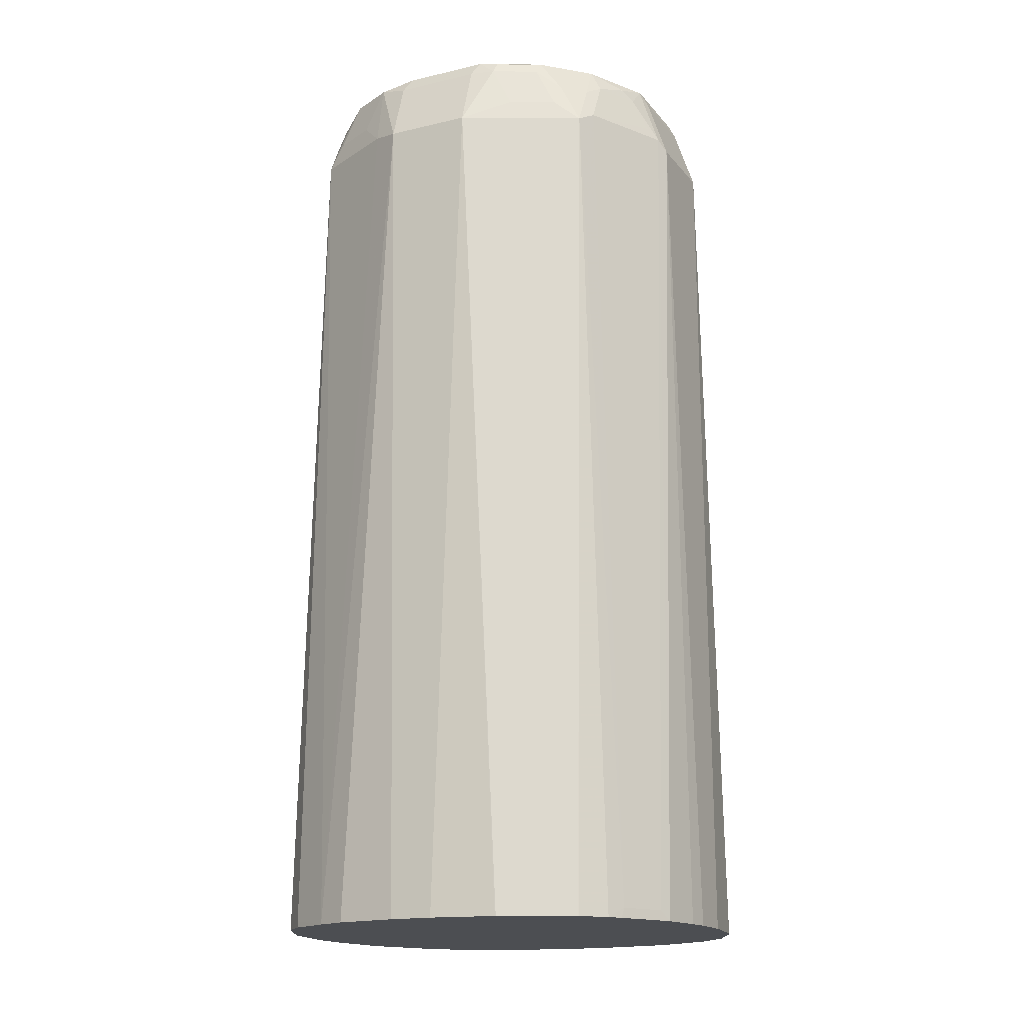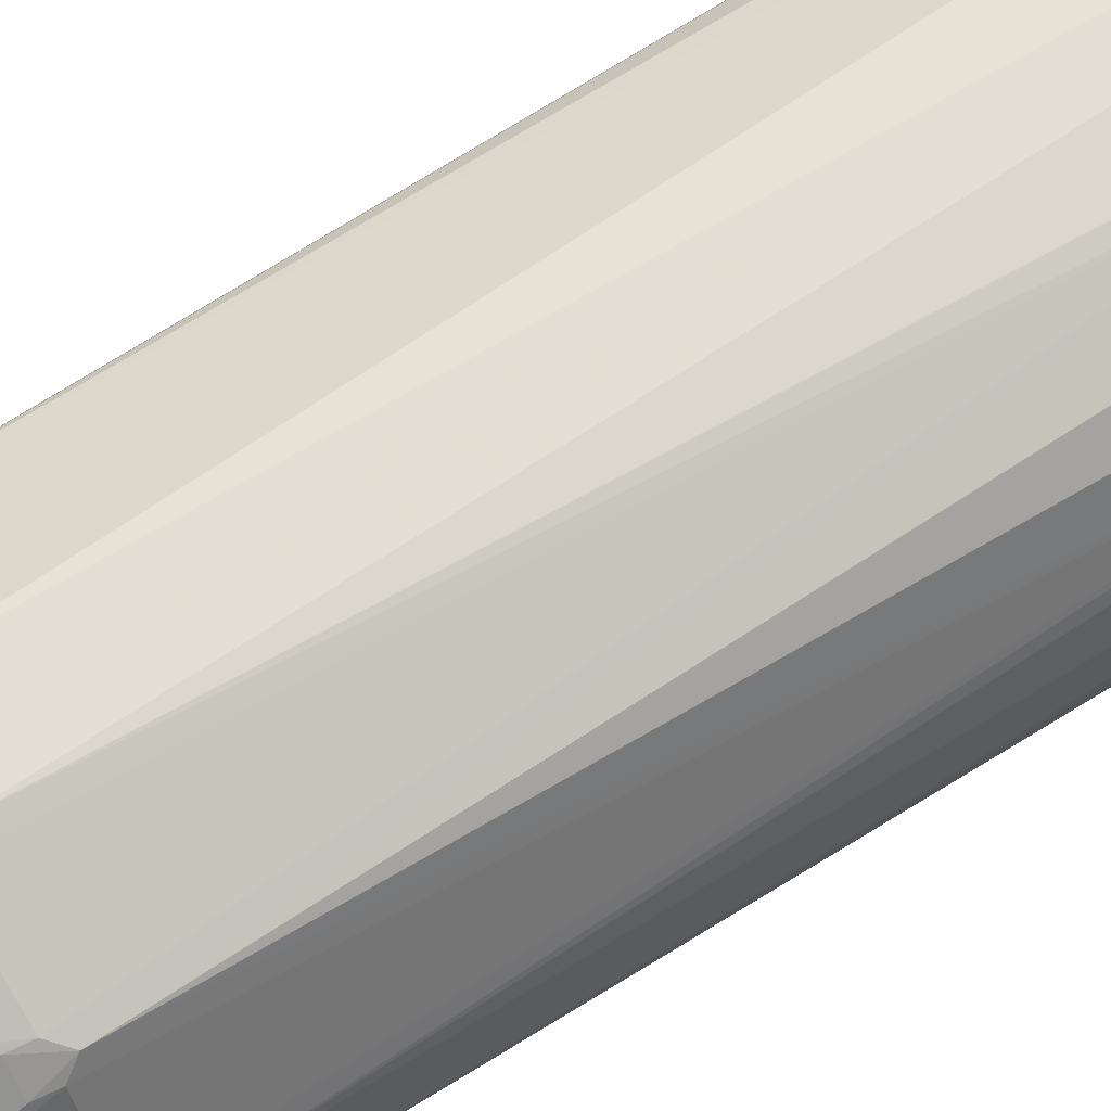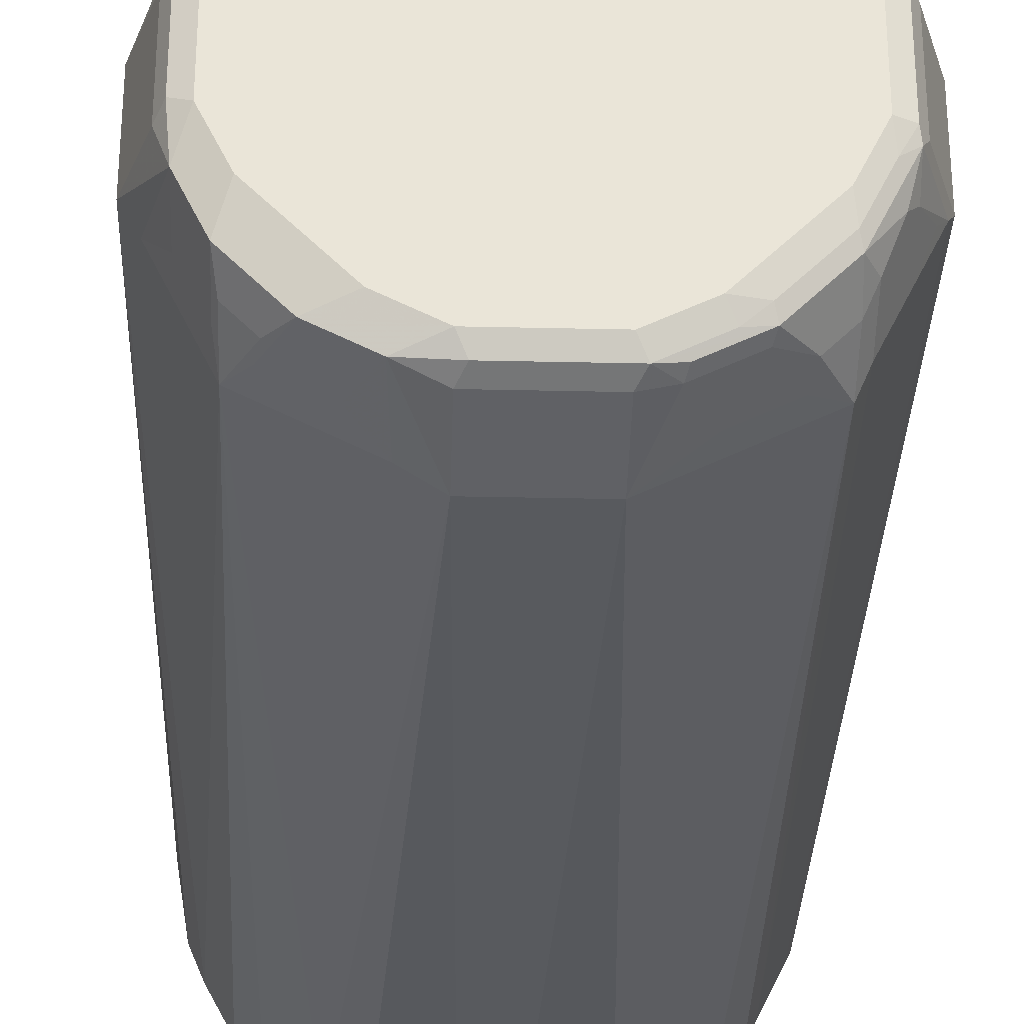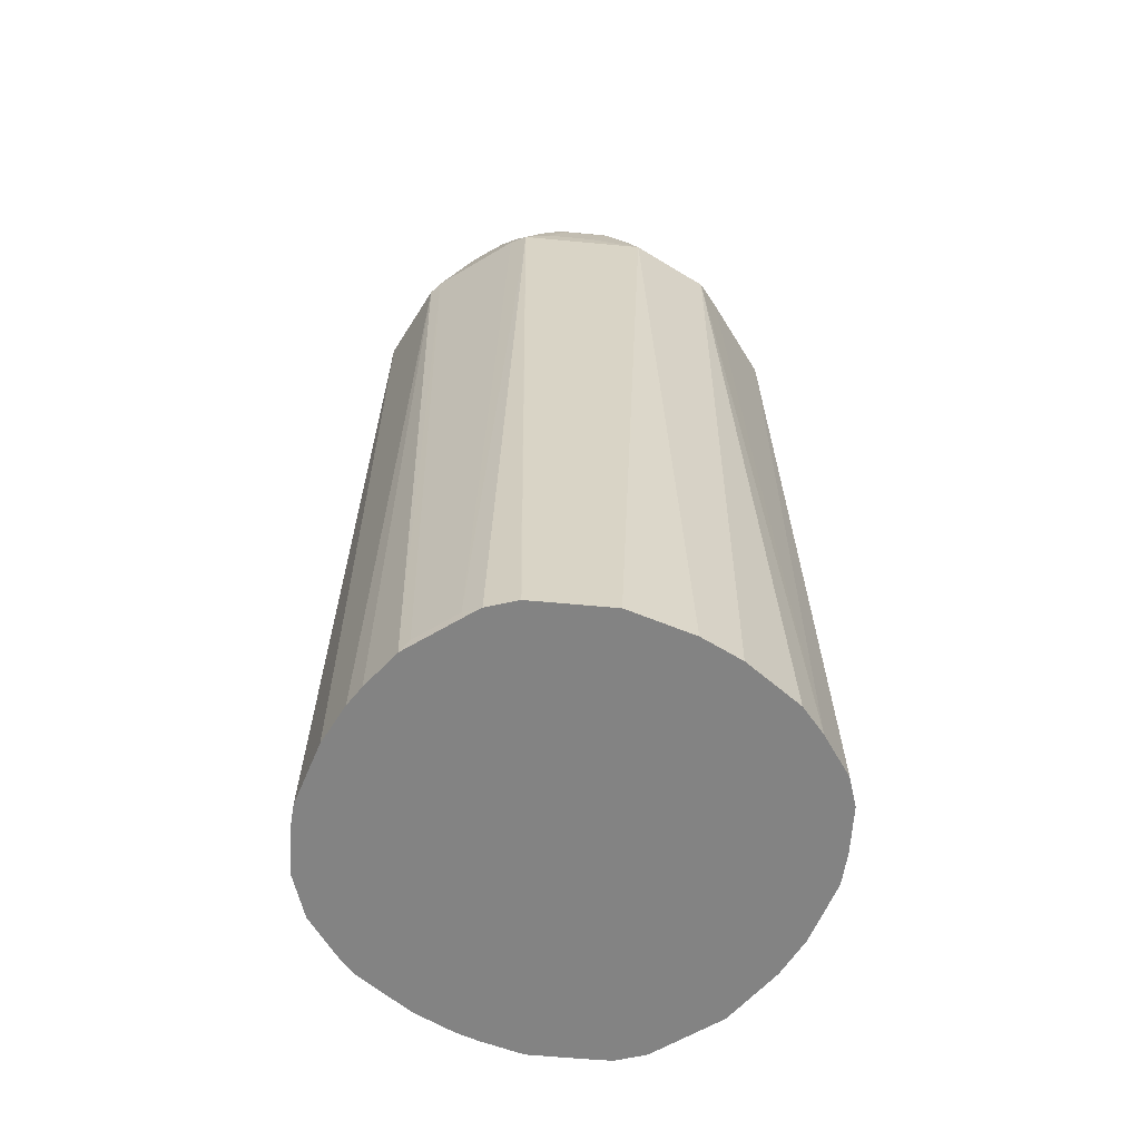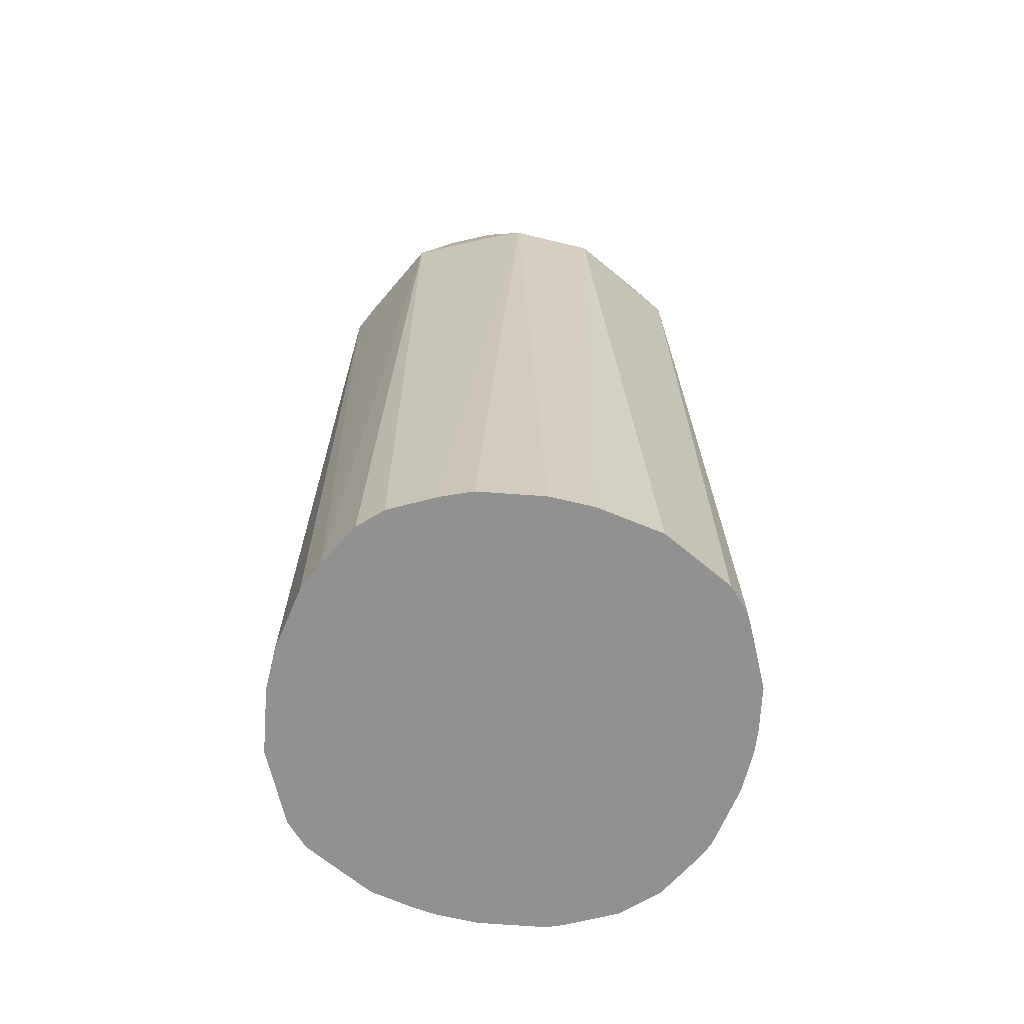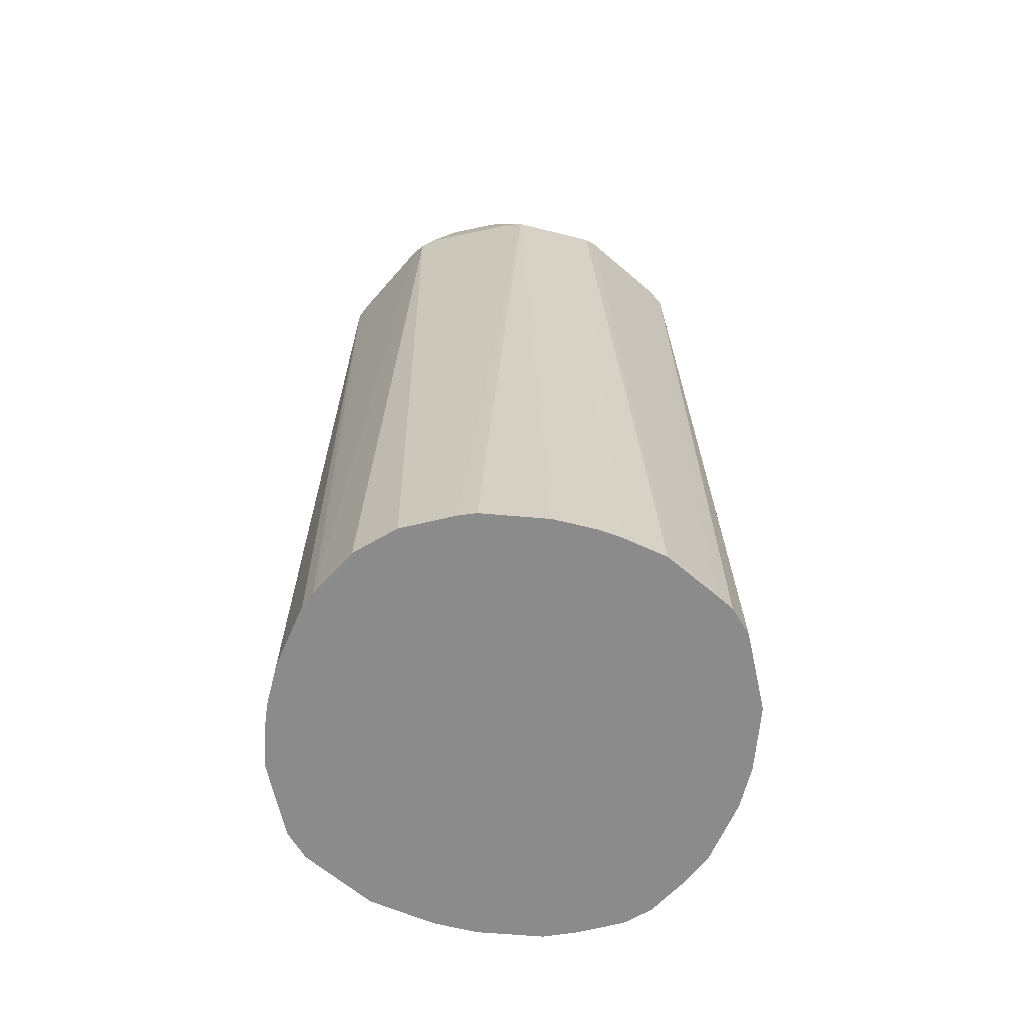
<metadata>
{"format":"obj","ext":"obj","renderer":"f3d","projection":"perspective","resolution":1024,"background":"white","views":[{"elev":-16.7,"azim":-154.3,"up":"+Y"},{"elev":65.7,"azim":-122.8,"up":"+Z"},{"elev":-30.0,"azim":178.1,"up":"+Z"},{"elev":-61.0,"azim":58.0,"up":"+Y"},{"elev":-66.1,"azim":166.4,"up":"+Y"},{"elev":-64.0,"azim":-14.3,"up":"+Y"}]}
</metadata>
<code>
v 0.1082 0.496 -0.01072
v 0.1082 0.496 0.009914
v 0.1031 0.496 -0.0412
v 0.1032 0.9085 -0.02063
v 0.1032 0.496 0.04088
v 0.1032 0.9085 0.02063
v 0.09696 0.496 -0.05567
v 0.09634 0.9119 -0.0344
v 0.08774 0.9446 -0.03612
v 0.09291 0.9395 -0.02063
v 0.1031 0.496 0.04133
v 0.09291 0.9395 0.02063
v 0.09033 0.9395 0.03226
v 0.09033 0.9188 0.04258
v 0.0998 0.9085 0.02752
v 0.08603 0.496 -0.07571
v 0.08603 0.499 -0.07571
v 0.07571 0.9119 -0.07571
v 0.08774 0.924 -0.04646
v 0.07743 0.9446 -0.05677
v 0.08257 0.9498 -0.02063
v 0.08946 0.9464 -0.0172
v 0.0895 0.496 0.06859
v 0.07571 0.9085 0.07571
v 0.08946 0.9464 0.02409
v 0.08774 0.9446 0.03353
v 0.07743 0.9446 0.05419
v 0.08001 0.9395 0.0529
v 0.08001 0.9188 0.06323
v 0.07571 0.496 -0.08603
v 0.07571 0.499 -0.08603
v 0.0344 0.9119 -0.09634
v 0.04646 0.924 -0.08774
v 0.06709 0.924 -0.07743
v 0.06537 0.9326 -0.07571
v 0.07571 0.9326 -0.06537
v 0.07743 0.924 -0.06709
v 0.05567 0.496 -0.09696
v 0.05677 0.9446 -0.07743
v 0.07226 0.9498 -0.04129
v 0.08257 0.9498 0.02063
v 0.08615 0.496 0.07524
v 0.07571 0.9292 0.06537
v 0.06537 0.9292 0.07571
v 0.05677 0.9343 0.08001
v 0.06709 0.9137 0.08001
v 0.06709 0.5008 0.09033
v 0.07556 0.496 0.0859
v 0.0859 0.496 0.07556
v 0.07914 0.9464 0.04472
v 0.07226 0.9498 0.04129
v 0.07226 0.9472 0.0529
v 0.06194 0.9472 0.06323
v 0.05677 0.9446 0.07484
v 0.02063 0.9085 -0.1032
v 0.03612 0.9446 -0.08774
v 0.0412 0.496 -0.1031
v 0.04129 0.9498 -0.07226
v 0.04129 0.9395 0.08645
v 0.03612 0.9343 0.09033
v 0.03097 0.9188 0.09679
v 0.04646 0.9137 0.09033
v 0.04646 0.5008 0.1006
v 0.06868 0.496 0.08954
v 0.04129 0.9498 0.07226
v 0.0516 0.9472 0.07355
v 0.04646 0.9446 0.08001
v -0.02063 0.9085 -0.1032
v 0.02063 0.9395 -0.09291
v 0.01072 0.496 -0.1082
v 0.0172 0.9464 -0.08946
v 0.02063 0.9498 -0.08257
v 0.0258 0.9446 0.09033
v 0.0258 0.9137 0.1006
v 0.04169 0.496 0.103
v 0.02063 0.9498 0.08257
v 0.03097 0.9472 0.08387
v -0.02752 0.9085 -0.0998
v -0.04258 0.9188 -0.09033
v -0.03226 0.9395 -0.09033
v -0.02063 0.9395 -0.09291
v -0.009914 0.496 -0.1082
v -0.04088 0.496 -0.1032
v -0.04133 0.496 -0.1031
v -0.02409 0.9464 -0.08946
v -0.02063 0.9498 -0.08257
v 0.02063 0.9464 0.08946
v 0.02063 0.9395 0.09291
v 0.02063 0.9085 0.1032
v 0.02104 0.496 0.107
v -0.02063 0.9498 0.08257
v -0.07571 0.9085 -0.07571
v -0.06323 0.9188 -0.08001
v -0.0529 0.9395 -0.08001
v -0.05419 0.9446 -0.07743
v -0.03353 0.9446 -0.08774
v -0.06859 0.496 -0.0895
v -0.04472 0.9464 -0.07914
v -0.04129 0.9498 -0.07226
v -0.02063 0.9464 0.08946
v -0.02063 0.9395 0.09291
v -0.02063 0.9085 0.1032
v 0.01032 0.496 0.1082
v -0.04129 0.9498 0.07226
v -0.0258 0.9472 0.08774
v -0.08001 0.9137 -0.06709
v -0.08001 0.9343 -0.05677
v -0.07571 0.9292 -0.06537
v -0.06537 0.9292 -0.07571
v -0.07524 0.496 -0.08615
v -0.07556 0.496 -0.0859
v -0.0859 0.496 -0.07556
v -0.09033 0.5008 -0.06709
v -0.07484 0.9446 -0.05677
v -0.06323 0.9472 -0.06194
v -0.0529 0.9472 -0.07226
v -0.07226 0.9498 -0.04129
v -0.03097 0.9408 0.09033
v -0.02752 0.9119 0.0998
v -0.04902 0.496 0.1
v -0.04209 0.496 0.1028
v -0.04129 0.496 0.1031
v -0.04088 0.496 0.1032
v -0.01032 0.496 0.1082
v -0.07226 0.9498 0.04129
v -0.04646 0.9472 0.07743
v -0.03612 0.9421 0.08774
v -0.09033 0.9137 -0.04646
v -0.09679 0.9188 -0.03097
v -0.09033 0.9343 -0.03612
v -0.08645 0.9395 -0.04129
v -0.08954 0.496 -0.06868
v -0.1006 0.5008 -0.04646
v -0.08001 0.9446 -0.04646
v -0.07355 0.9472 -0.0516
v -0.08387 0.9472 -0.03097
v -0.08257 0.9498 -0.02063
v -0.03785 0.9326 0.08946
v -0.06883 0.9119 0.07914
v -0.07185 0.496 0.08795
v -0.07571 0.905 0.07571
v -0.08257 0.9498 0.02063
v -0.07743 0.9472 0.04646
v -0.05677 0.9421 0.07743
v -0.1006 0.9137 -0.0258
v -0.09033 0.9446 -0.0258
v -0.103 0.496 -0.04169
v -0.08946 0.9464 -0.02063
v -0.05849 0.9326 0.07914
v -0.06709 0.9214 0.07743
v -0.08795 0.496 0.07185
v -0.07743 0.9214 0.06709
v -0.07914 0.9119 0.06883
v -0.1 0.496 0.04902
v -0.08946 0.9464 0.02063
v -0.08774 0.9472 0.0258
v -0.07743 0.9421 0.05677
v -0.1032 0.9085 -0.02063
v -0.09291 0.9395 -0.02063
v -0.107 0.496 -0.02104
v -0.07914 0.9326 0.05849
v -0.0998 0.9119 0.02752
v -0.1028 0.496 0.04209
v -0.1032 0.9085 0.02063
v -0.09291 0.9395 0.02063
v -0.09033 0.9408 0.03097
v -0.08774 0.9421 0.03612
v -0.08946 0.9326 0.03785
v -0.1082 0.496 -0.01032
v -0.1031 0.496 0.04129
v -0.1082 0.496 0.01032
v -0.1032 0.496 0.04088
f 1 2 5
f 95 114 115
f 94 109 95
f 92 113 106
f 92 112 113
f 92 111 112
f 92 110 111
f 92 97 110
f 92 94 93
f 92 109 94
f 92 108 109
f 92 107 108
f 92 106 107
f 91 105 100
f 91 126 105
f 91 104 126
f 89 103 90
f 89 124 103
f 95 115 116
f 89 102 124
f 95 116 98
f 95 108 114
f 105 127 118
f 105 144 127
f 105 126 144
f 104 143 126
f 104 125 143
f 102 123 124
f 102 122 123
f 102 121 122
f 102 120 121
f 102 119 120
f 102 118 119
f 101 118 102
f 100 105 118
f 100 118 101
f 99 115 117
f 99 116 115
f 98 116 99
f 95 109 108
f 88 102 89
f 88 101 102
f 87 101 88
f 73 87 88
f 73 77 87
f 71 86 72
f 71 85 86
f 69 85 71
f 69 81 85
f 68 84 78
f 68 83 84
f 68 82 83
f 68 80 81
f 68 79 80
f 68 78 79
f 67 77 73
f 66 77 67
f 65 77 66
f 65 76 77
f 63 74 75
f 73 88 89
f 73 89 74
f 74 89 75
f 75 89 90
f 87 100 101
f 85 95 98
f 85 96 95
f 85 99 86
f 85 98 99
f 84 97 92
f 80 93 94
f 80 85 81
f 106 113 133
f 80 96 85
f 80 94 95
f 79 93 80
f 78 84 92
f 78 93 79
f 78 92 93
f 76 87 77
f 76 100 87
f 76 91 100
f 80 95 96
f 106 133 128
f 106 128 129
f 106 129 107
f 153 157 161
f 152 157 153
f 148 165 155
f 148 159 165
f 147 160 158
f 146 159 148
f 145 147 158
f 145 159 146
f 145 158 159
f 144 152 150
f 144 157 152
f 143 167 157
f 143 156 167
f 142 155 156
f 141 154 151
f 141 153 154
f 141 152 153
f 153 161 168
f 153 168 162
f 153 162 154
f 154 162 164
f 164 172 170
f 164 171 172
f 164 166 165
f 163 164 170
f 162 166 164
f 162 167 166
f 162 168 167
f 158 171 164
f 141 150 152
f 158 169 171
f 158 165 159
f 158 164 165
f 157 168 161
f 157 167 168
f 156 166 167
f 155 166 156
f 155 165 166
f 154 164 163
f 158 160 169
f 62 74 63
f 140 141 151
f 139 144 150
f 119 149 139
f 119 138 149
f 119 127 138
f 118 127 119
f 117 136 137
f 117 135 136
f 115 135 117
f 114 135 115
f 114 134 135
f 114 131 134
f 113 147 133
f 113 132 147
f 112 132 113
f 107 129 130
f 107 114 108
f 107 131 114
f 107 130 131
f 119 139 120
f 120 139 141
f 120 141 140
f 125 142 156
f 139 149 144
f 138 144 149
f 137 155 142
f 137 148 155
f 136 148 137
f 134 136 135
f 134 146 136
f 133 147 145
f 139 150 141
f 131 146 134
f 130 146 131
f 129 145 130
f 128 133 145
f 128 145 129
f 127 144 138
f 126 157 144
f 126 143 157
f 125 156 143
f 130 145 146
f 61 74 62
f 136 146 148
f 60 73 74
f 9 19 20
f 8 19 9
f 8 18 19
f 7 18 8
f 7 17 18
f 7 16 17
f 6 15 11
f 6 14 15
f 6 13 14
f 6 12 13
f 5 6 11
f 4 7 8
f 4 12 6
f 4 10 12
f 4 9 10
f 4 8 9
f 3 7 4
f 9 20 40
f 2 6 5
f 9 40 21
f 9 22 10
f 18 33 34
f 18 32 33
f 17 31 18
f 16 31 17
f 16 30 31
f 15 29 24
f 14 29 15
f 13 29 14
f 13 28 29
f 13 27 28
f 13 26 27
f 13 25 26
f 12 25 13
f 11 24 23
f 11 15 24
f 10 25 12
f 10 22 25
f 9 21 22
f 1 6 2
f 1 4 6
f 1 3 4
f 1 140 151
f 1 120 140
f 1 121 120
f 1 122 121
f 1 123 122
f 1 124 123
f 1 103 124
f 1 90 103
f 1 75 90
f 1 64 75
f 1 48 64
f 1 49 48
f 1 42 49
f 1 23 42
f 1 11 23
f 1 5 11
f 60 74 61
f 1 151 154
f 1 154 163
f 1 163 170
f 1 170 172
f 1 7 3
f 1 16 7
f 1 30 16
f 1 38 30
f 1 57 38
f 1 70 57
f 1 82 70
f 1 83 82
f 18 34 35
f 1 84 83
f 1 110 97
f 1 111 110
f 1 112 111
f 1 132 112
f 1 160 147
f 1 169 160
f 1 171 169
f 1 172 171
f 1 97 84
f 18 35 36
f 1 147 132
f 18 37 19
f 46 61 62
f 45 61 46
f 45 60 61
f 45 59 60
f 45 54 59
f 44 54 45
f 39 72 58
f 39 56 72
f 38 57 55
f 34 39 35
f 33 39 34
f 33 56 39
f 32 56 33
f 32 55 56
f 32 38 55
f 30 38 31
f 27 43 28
f 46 62 63
f 46 63 47
f 47 63 75
f 47 75 64
f 59 73 60
f 18 36 37
f 59 67 73
f 56 71 72
f 56 69 71
f 55 82 68
f 55 70 82
f 55 57 70
f 27 44 43
f 55 69 56
f 55 68 81
f 54 66 67
f 54 67 59
f 53 66 54
f 51 53 52
f 51 65 53
f 50 51 52
f 47 64 48
f 55 81 69
f 27 54 44
f 53 65 66
f 27 52 53
f 21 142 125
f 21 137 142
f 21 117 137
f 21 99 117
f 21 86 99
f 21 72 86
f 21 58 72
f 21 40 58
f 21 125 104
f 21 25 22
f 20 39 58
f 20 35 39
f 20 36 35
f 20 37 36
f 19 37 20
f 27 53 54
f 18 38 32
f 18 31 38
f 20 58 40
f 21 104 91
f 21 41 25
f 21 76 65
f 25 41 51
f 25 51 50
f 21 91 76
f 27 50 52
f 25 27 26
f 25 50 27
f 24 48 49
f 24 47 48
f 24 46 47
f 24 49 42
f 24 44 45
f 24 43 44
f 24 28 43
f 21 65 51
f 24 29 28
f 21 51 41
f 24 45 46
f 23 24 42

</code>
